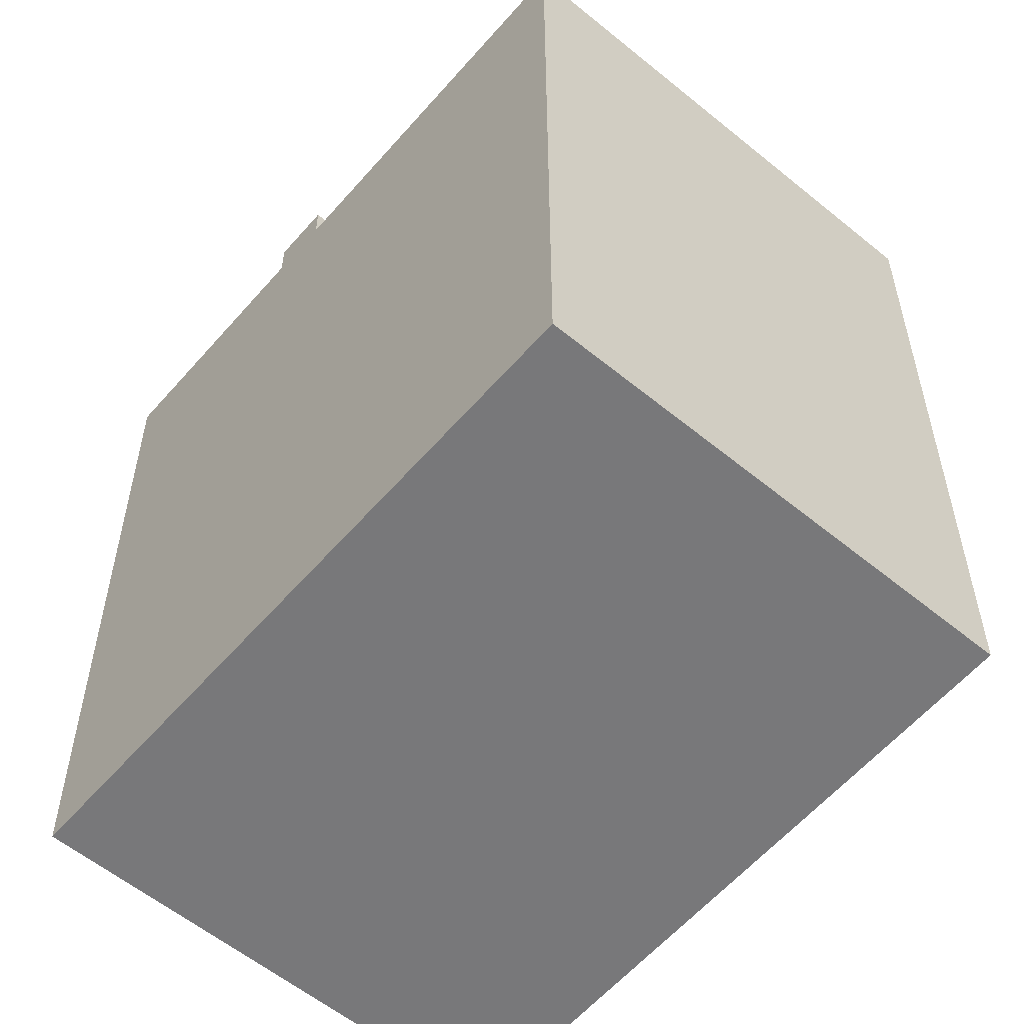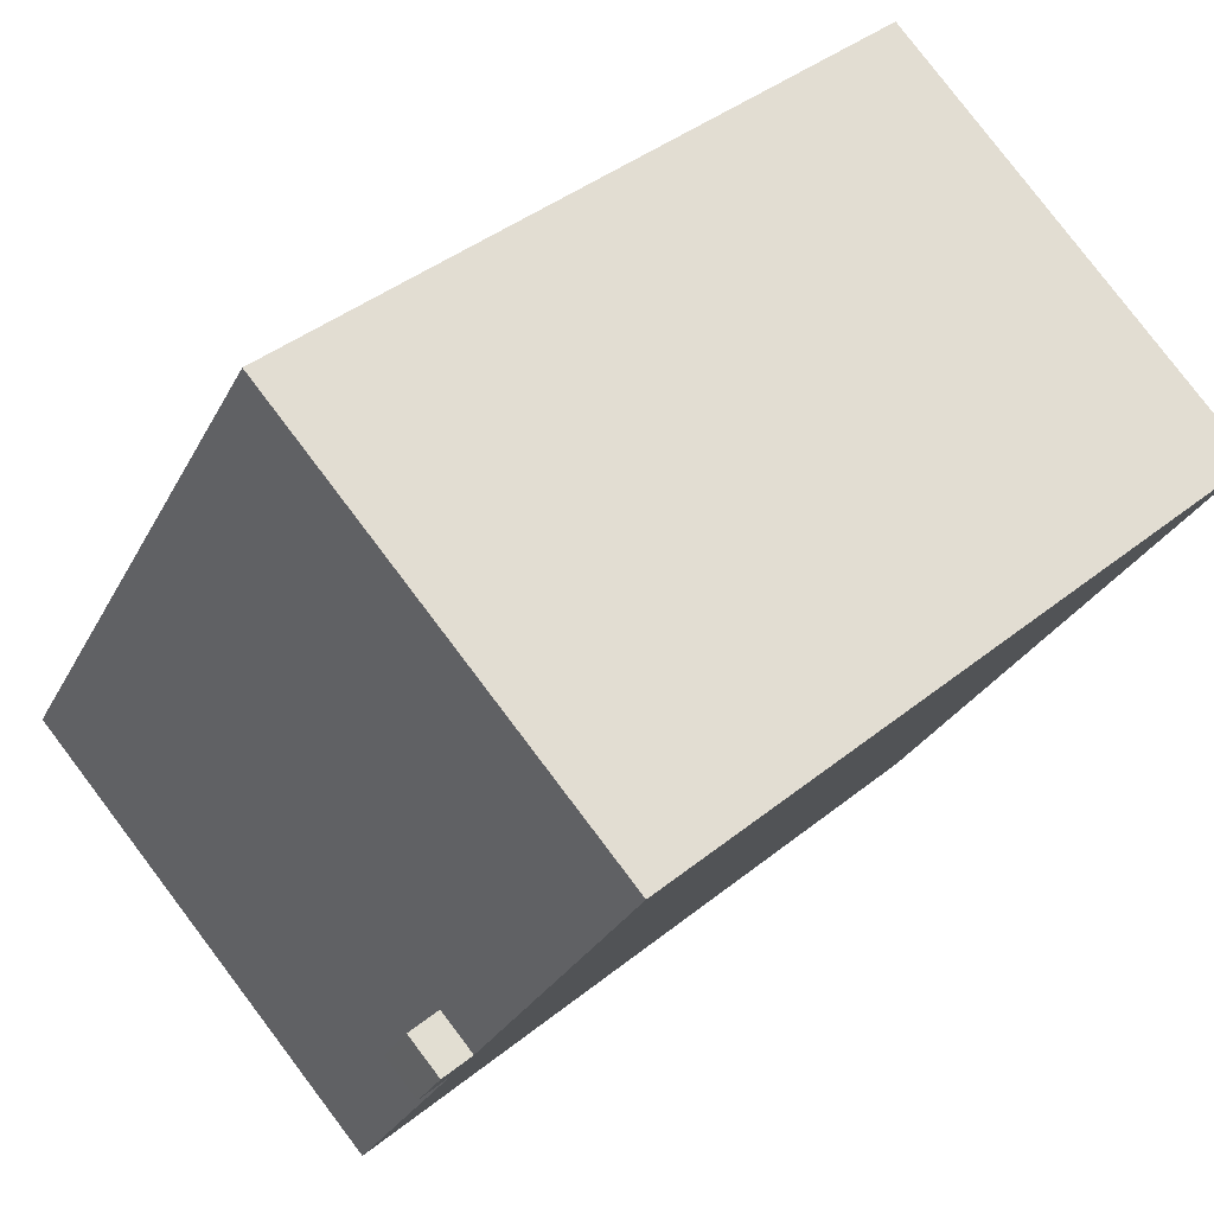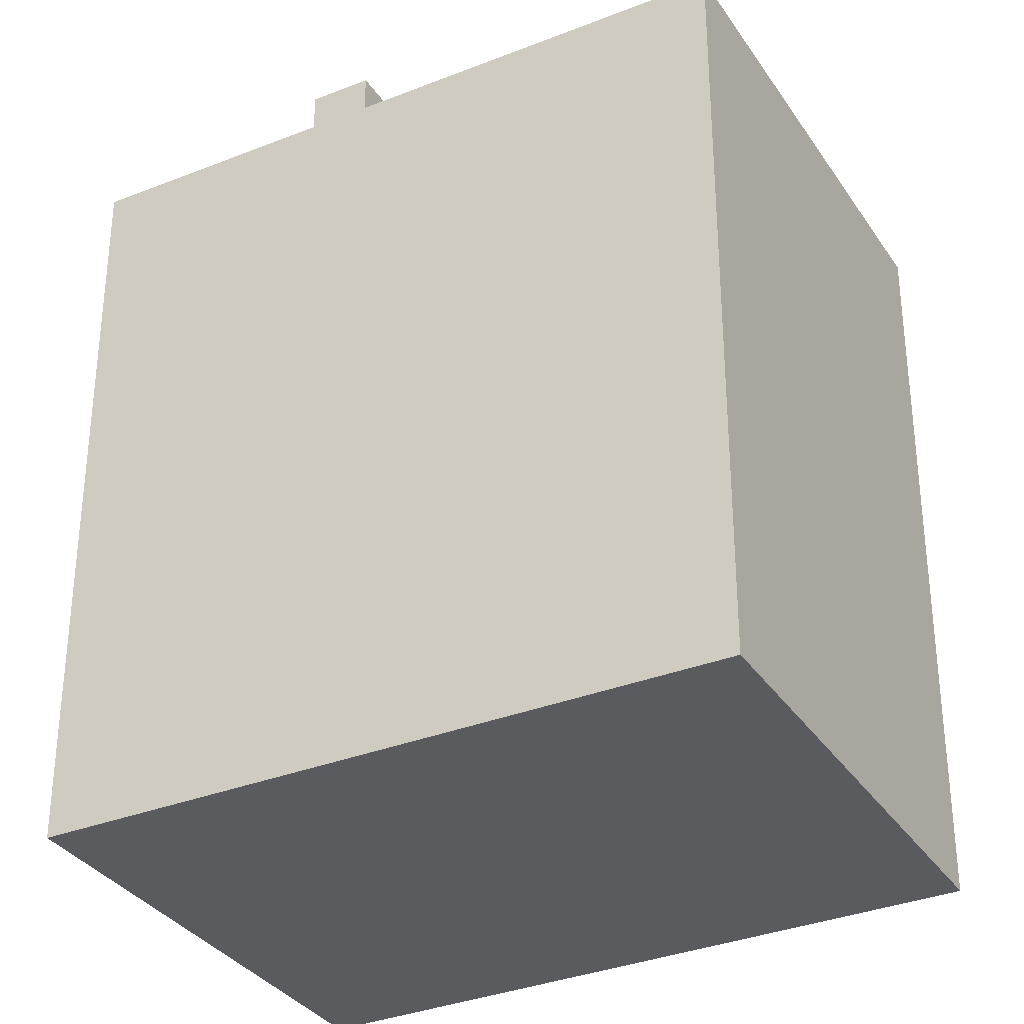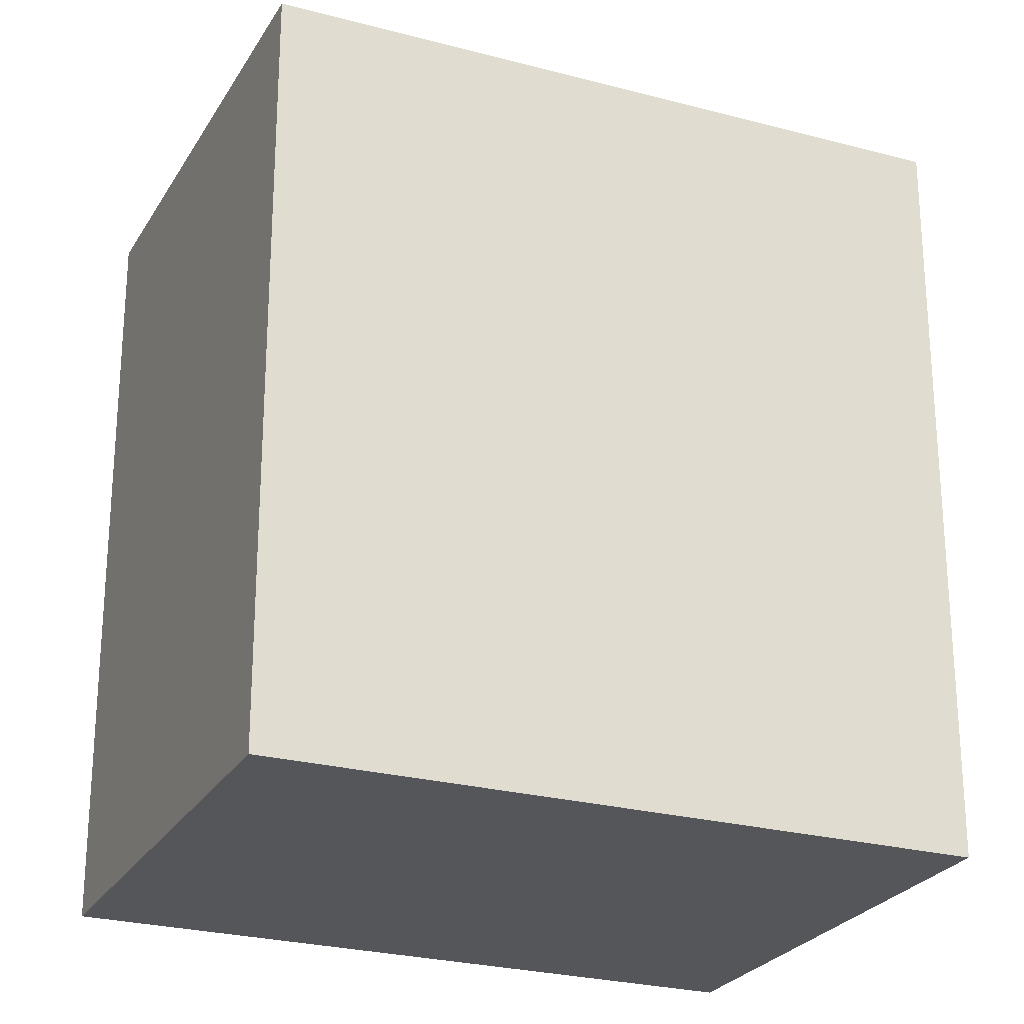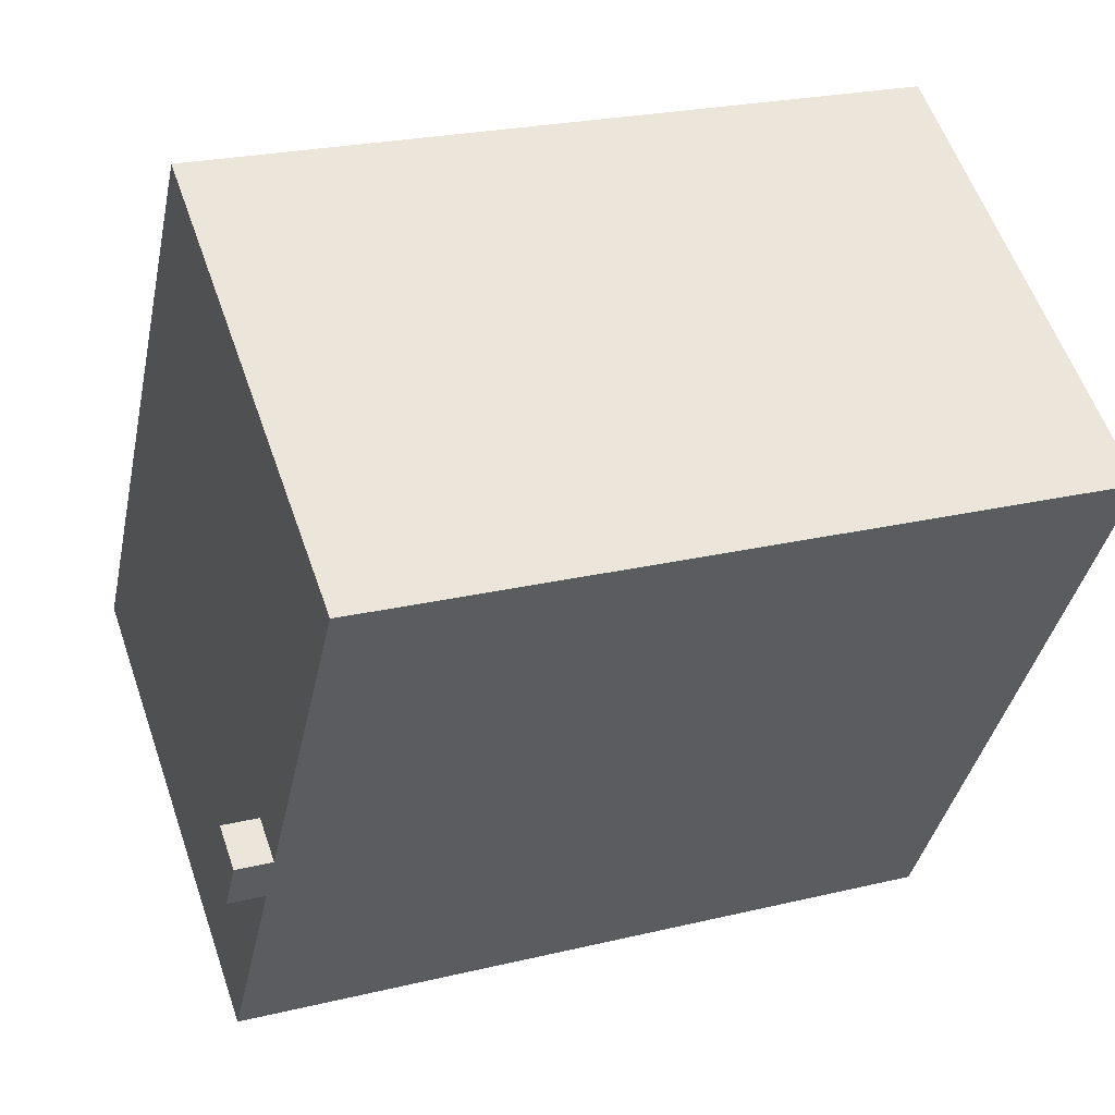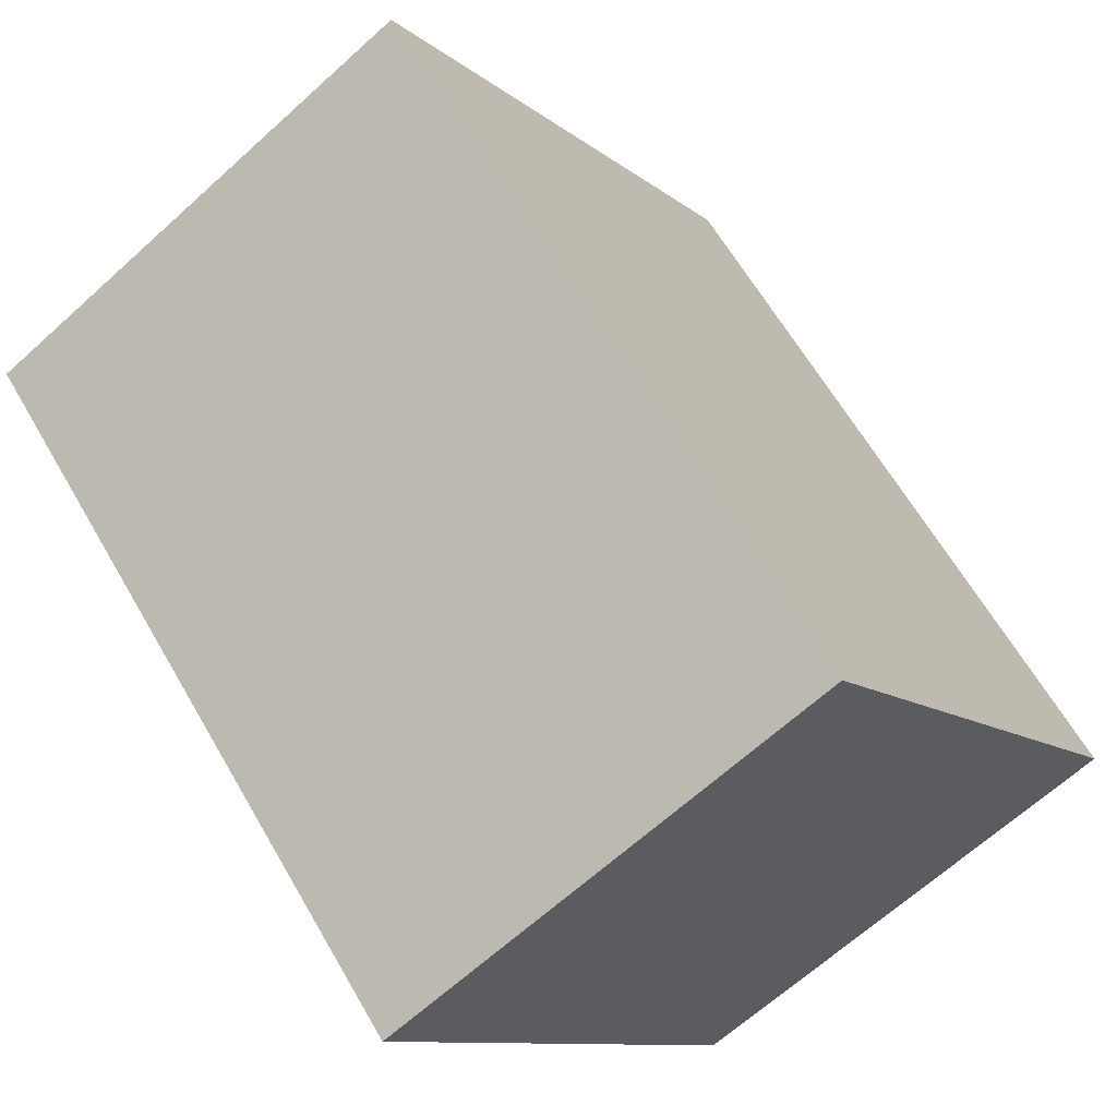
<metadata>
{"format":"obj","ext":"obj","renderer":"f3d","projection":"perspective","resolution":1024,"background":"white","views":[{"elev":-57.6,"azim":-71.7,"up":"+Y"},{"elev":39.8,"azim":-135.0,"up":"+Z"},{"elev":-33.4,"azim":-92.8,"up":"+Y"},{"elev":-25.3,"azim":34.8,"up":"+Y"},{"elev":23.5,"azim":-112.2,"up":"+Z"},{"elev":62.9,"azim":-29.9,"up":"+Z"}]}
</metadata>
<code>
v -5.966 5.657 2.493
v 0.4966 5.657 6.418
v -5.776 5.657 2.18
v -5.776 5.657 2.18
v 0.4966 5.657 6.418
v -2.987 5.657 -2.414
v -2.375 5.657 -2.043
v 6.002 5.657 -2.443
v -2.148 5.657 -2.416
v -2.987 5.657 -2.414
v 0.4966 5.657 6.418
v -2.375 5.657 -2.043
v -2.375 5.657 -2.043
v 0.4966 5.657 6.418
v 6.002 5.657 -2.443
v -2.148 5.657 -2.416
v 6.002 5.657 -2.443
v -1.898 5.657 -2.828
v -2.51 5.657 -3.2
v -1.898 5.657 -2.828
v 6.002 5.657 -2.443
v -2.51 5.657 -3.2
v 6.002 5.657 -2.443
v -0.5534 5.657 -6.423
v -2.562 6.226 -2.425
v -2.409 6.226 -2.332
v -2.29 6.226 -2.528
v -2.443 6.226 -2.621
v -2.715 6.227 -2.517
v -2.562 6.226 -2.425
v -2.443 6.226 -2.621
v -2.596 6.227 -2.714
v -2.443 6.226 -2.621
v -2.29 6.226 -2.528
v -2.171 6.226 -2.724
v -2.324 6.226 -2.817
v -2.596 6.227 -2.714
v -2.443 6.226 -2.621
v -2.324 6.226 -2.817
v -2.477 6.227 -2.91
v -2.409 6.226 -2.332
v -2.375 6.226 -2.043
v -2.29 6.226 -2.528
v -2.375 6.226 -2.043
v -1.898 6.226 -2.828
v -2.29 6.226 -2.528
v -2.562 6.226 -2.425
v -2.375 6.226 -2.043
v -2.409 6.226 -2.332
v -2.987 6.227 -2.414
v -2.562 6.226 -2.425
v -2.715 6.227 -2.517
v -2.987 6.227 -2.414
v -2.375 6.226 -2.043
v -2.562 6.226 -2.425
v -2.987 6.227 -2.414
v -2.715 6.227 -2.517
v -2.596 6.227 -2.714
v -2.324 6.226 -2.817
v -2.171 6.226 -2.724
v -1.898 6.226 -2.828
v -2.29 6.226 -2.528
v -1.898 6.226 -2.828
v -2.171 6.226 -2.724
v -2.51 6.227 -3.2
v -2.324 6.226 -2.817
v -1.898 6.226 -2.828
v -2.596 6.227 -2.714
v -2.477 6.227 -2.91
v -2.51 6.227 -3.2
v -2.51 6.227 -3.2
v -2.477 6.227 -2.91
v -2.324 6.226 -2.817
v -2.987 6.227 -2.414
v -2.596 6.227 -2.714
v -2.51 6.227 -3.2
v -5.776 5.657 2.18
v -2.987 5.657 -2.414
v -2.987 -5.662 -2.414
v -5.776 -5.662 2.18
v -5.966 5.657 2.493
v -5.776 5.657 2.18
v -5.776 -5.662 2.18
v -5.966 -5.662 2.493
v -2.51 5.657 -3.2
v -0.5534 5.657 -6.423
v -0.5534 -5.662 -6.423
v -2.51 -5.662 -3.2
v -2.987 5.657 -2.414
v -2.51 5.657 -3.2
v -2.51 -5.662 -3.2
v -2.987 -5.662 -2.414
v -2.987 6.227 -2.414
v -2.51 6.227 -3.2
v -2.51 5.657 -3.2
v -2.987 5.657 -2.414
v -5.966 -5.662 2.493
v 0.4966 -5.662 6.418
v 0.4966 5.657 6.418
v -5.966 5.657 2.493
v 0.4966 -5.662 6.418
v 6.002 -5.662 -2.443
v 6.002 5.657 -2.443
v 0.4966 5.657 6.418
v -0.5534 5.657 -6.423
v 2.724 -5.662 -4.433
v -0.5534 -5.662 -6.423
v 2.724 -5.662 -4.433
v 6.002 5.657 -2.443
v 6.002 -5.662 -2.443
v -0.5534 5.657 -6.423
v 6.002 5.657 -2.443
v 2.724 -5.662 -4.433
v -2.987 5.657 -2.414
v -2.375 5.657 -2.043
v -2.375 6.226 -2.043
v -2.987 6.227 -2.414
v -2.148 5.657 -2.416
v -1.898 5.657 -2.828
v -1.898 6.226 -2.828
v -2.375 6.226 -2.043
v -2.375 5.657 -2.043
v -2.148 5.657 -2.416
v -2.375 6.226 -2.043
v -2.148 5.657 -2.416
v -1.898 6.226 -2.828
v -2.51 6.227 -3.2
v -1.898 6.226 -2.828
v -1.898 5.657 -2.828
v -2.51 5.657 -3.2
v -2.987 -5.662 -2.414
v -2.51 -5.662 -3.2
v -0.5534 -5.662 -6.423
v 2.724 -5.662 -4.433
v 6.002 -5.662 -2.443
v 0.4966 -5.662 6.418
v -5.966 -5.662 2.493
v -5.776 -5.662 2.18
g CDNNDG02_0013980
f 1 2 3
f 4 5 6
f 7 8 9
f 10 11 12
f 13 14 15
f 16 17 18
f 19 20 21
f 22 23 24
f 25 26 28
f 27 28 26
f 29 30 32
f 31 32 30
f 33 34 36
f 35 36 34
f 37 39 40
f 39 37 38
f 41 42 43
f 44 45 46
f 47 48 49
f 50 51 52
f 53 54 55
f 56 57 58
f 59 60 61
f 62 63 64
f 65 66 67
f 68 69 70
f 71 72 73
f 74 75 76
f 77 78 79
f 80 77 79
f 81 83 84
f 81 82 83
f 85 86 87
f 88 85 87
f 89 91 92
f 89 90 91
f 96 93 95
f 95 93 94
f 98 99 100
f 100 97 98
f 104 101 102
f 102 103 104
f 105 106 107
f 108 109 110
f 111 112 113
f 117 114 116
f 116 114 115
f 118 119 120
f 121 122 123
f 124 125 126
f 128 129 130
f 127 128 130
f 136 137 138
f 131 136 138
f 134 135 136
f 131 134 136
f 131 132 134
f 132 133 134

</code>
